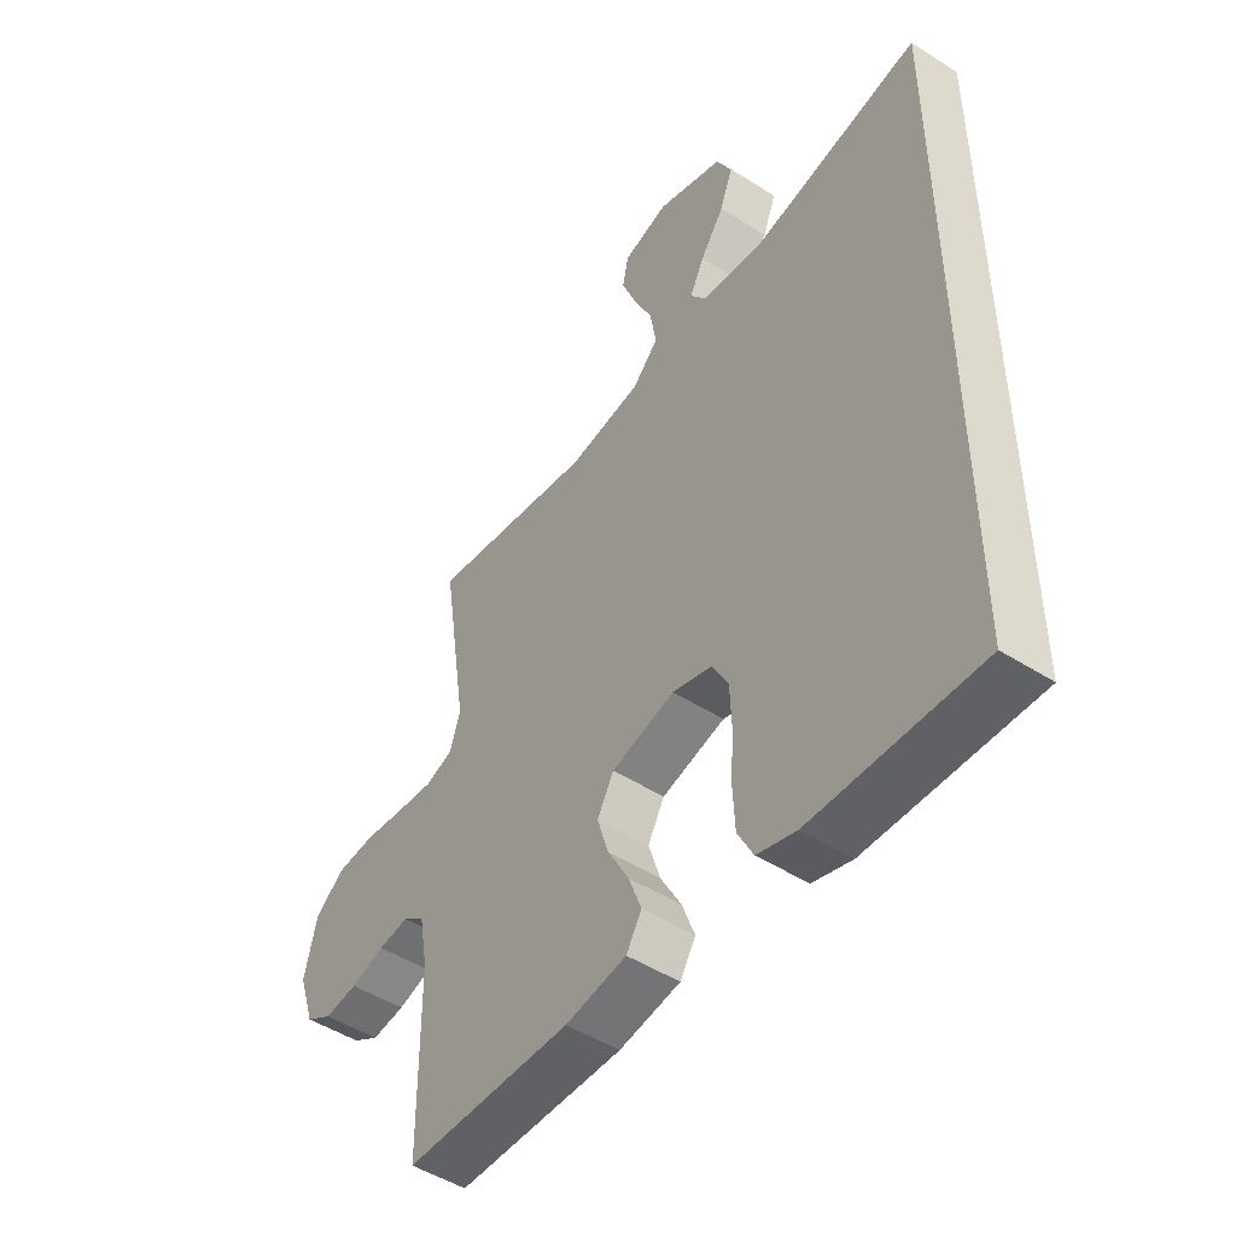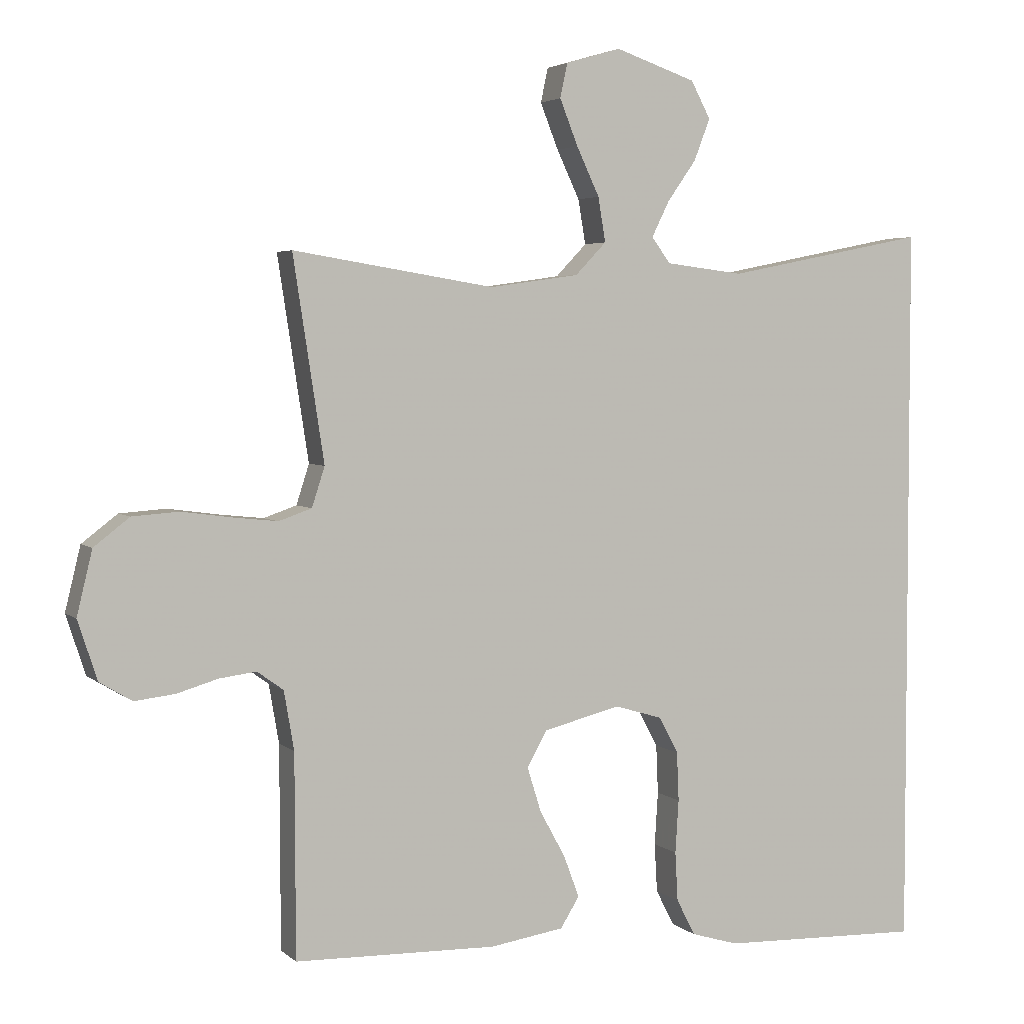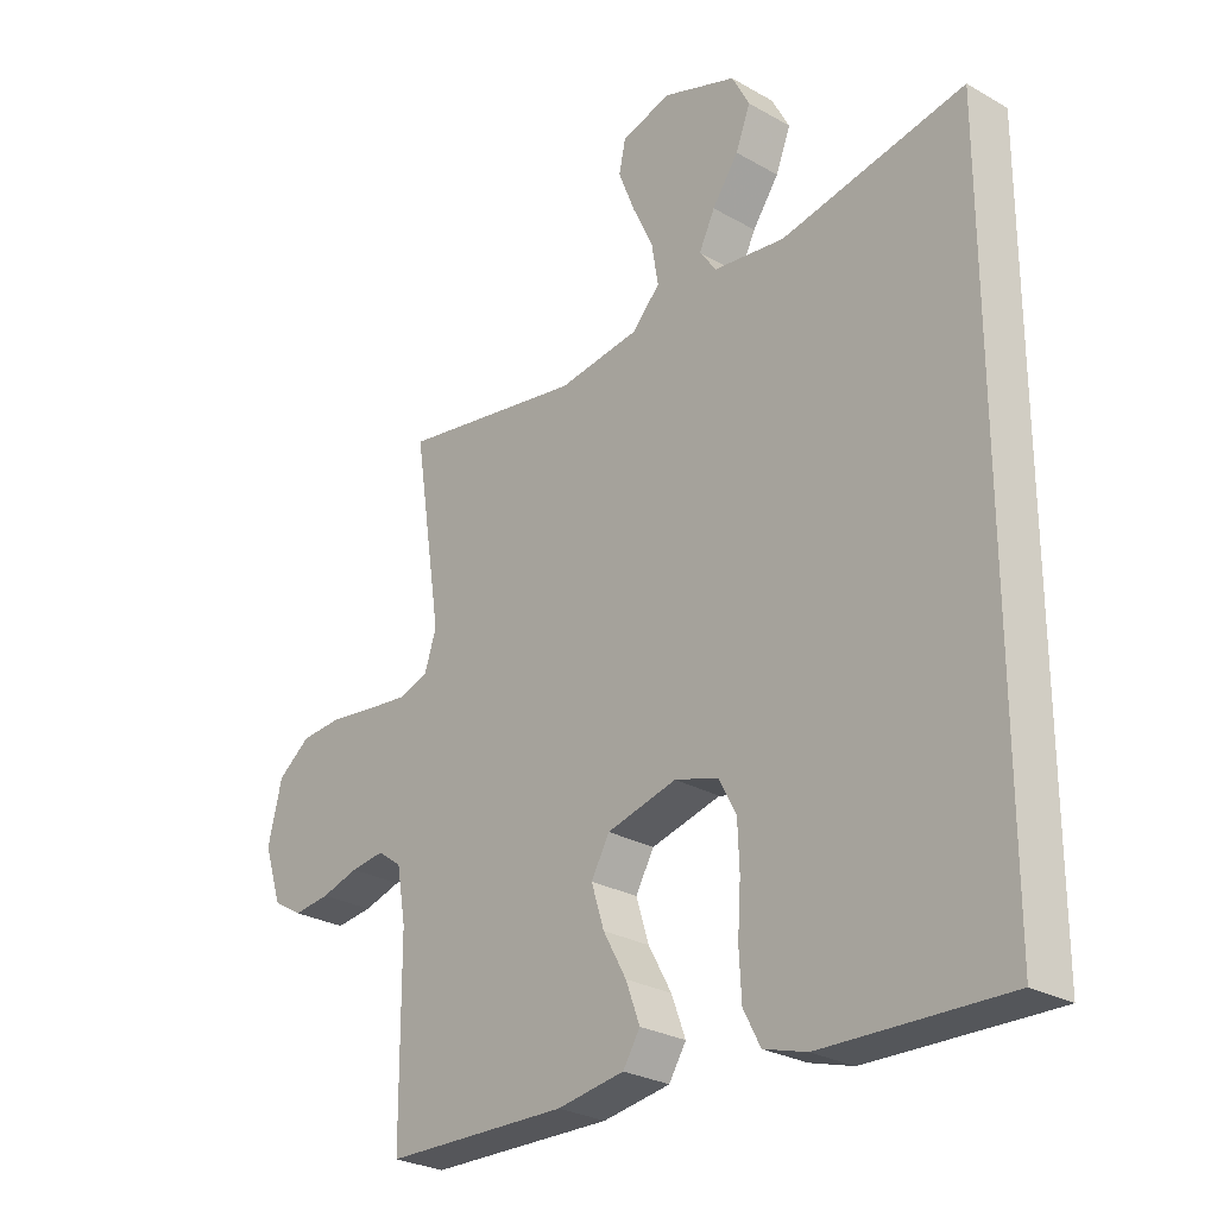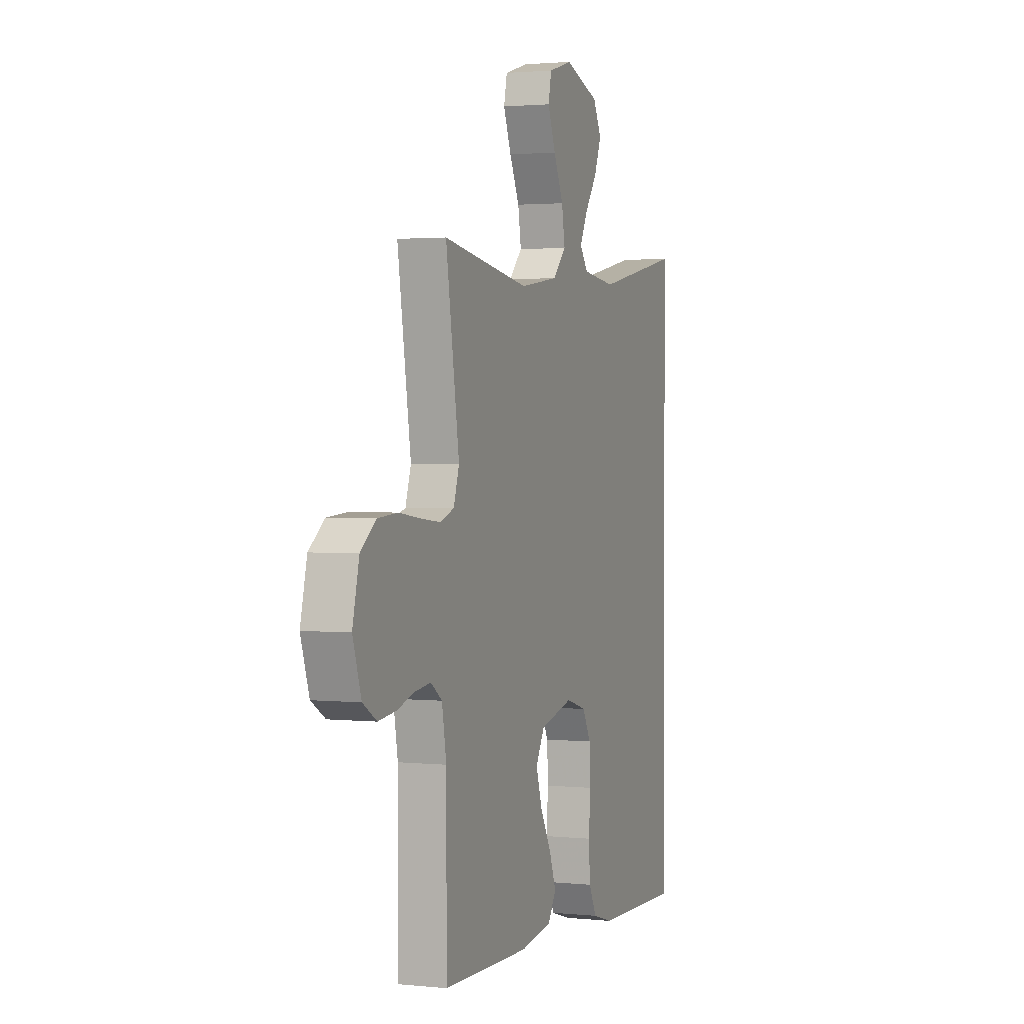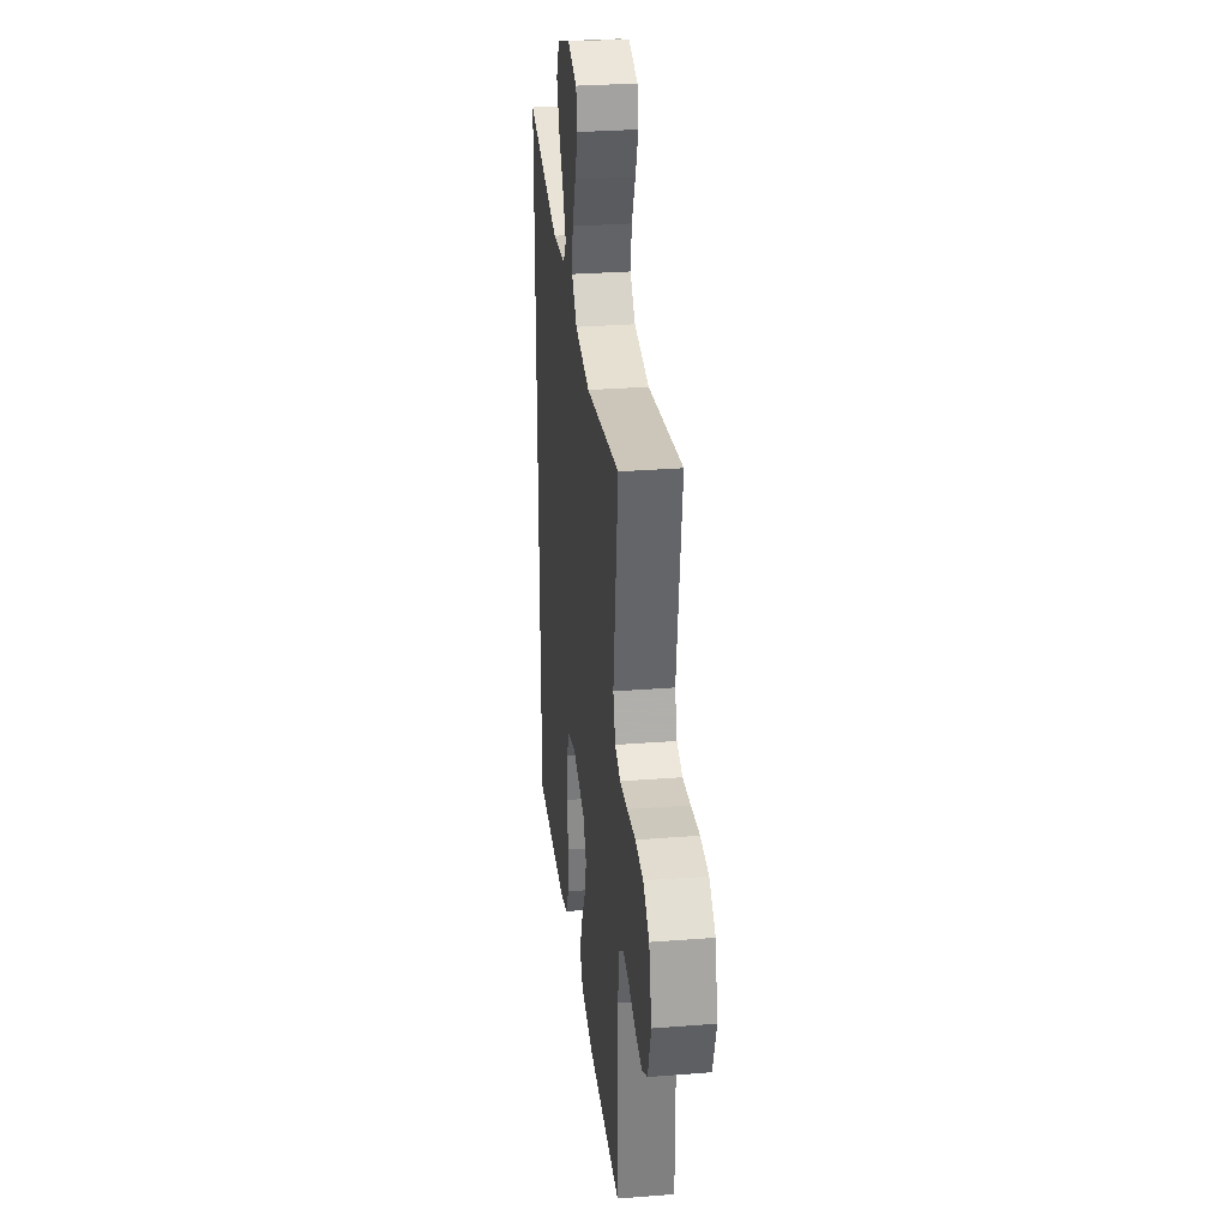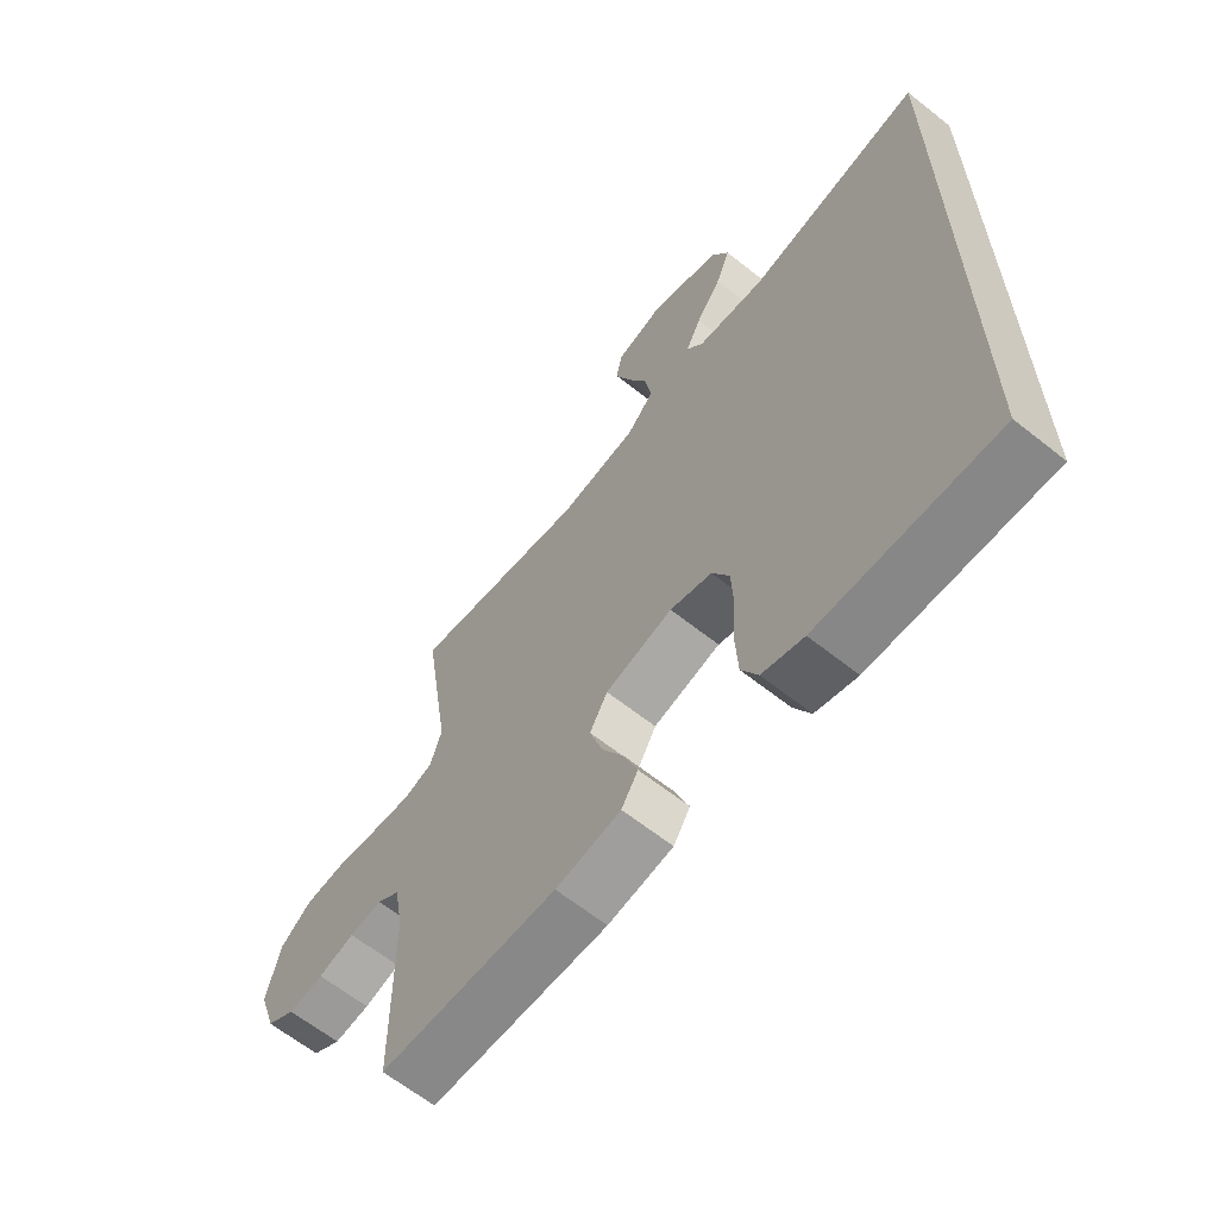
<metadata>
{"format":"obj","ext":"obj","renderer":"f3d","projection":"perspective","resolution":1024,"background":"white","views":[{"elev":-48.7,"azim":54.6,"up":"+Z"},{"elev":3.7,"azim":-23.0,"up":"+Z"},{"elev":-27.0,"azim":48.4,"up":"+Z"},{"elev":1.9,"azim":-69.7,"up":"+Z"},{"elev":30.0,"azim":-96.5,"up":"+Z"},{"elev":-63.8,"azim":51.3,"up":"+Z"}]}
</metadata>
<code>
v 0.5 0.07 -0.549
v 0.2 0.07 -0.54
v 0.13 0.07 -0.519
v 0.102 0.07 -0.465
v 0.098 0.07 -0.392
v 0.103 0.07 -0.313
v 0.1 0.07 -0.24
v 0.071 0.07 -0.186
v 0 0.07 -0.165
v -0.114 0.07 -0.194
v -0.144 0.07 -0.247
v -0.123 0.07 -0.314
v -0.085 0.07 -0.383
v -0.062 0.07 -0.445
v -0.09 0.07 -0.49
v -0.2 0.07 -0.507
v -0.5 0.07 -0.5
v -0.501 0.07 -0.2
v -0.516 0.07 -0.113
v -0.555 0.07 -0.085
v -0.61 0.07 -0.092
v -0.671 0.07 -0.11
v -0.731 0.07 -0.117
v -0.779 0.07 -0.088
v -0.808 0.07 0
v -0.785 0.07 0.095
v -0.732 0.07 0.136
v -0.663 0.07 0.141
v -0.589 0.07 0.131
v -0.522 0.07 0.124
v -0.473 0.07 0.141
v -0.454 0.07 0.2
v -0.5 0.07 0.5
v -0.2 0.07 0.452
v -0.067 0.07 0.471
v -0.021 0.07 0.519
v -0.032 0.07 0.585
v -0.066 0.07 0.657
v -0.093 0.07 0.725
v -0.082 0.07 0.776
v 0 0.07 0.8
v 0.12 0.07 0.759
v 0.149 0.07 0.704
v 0.125 0.07 0.642
v 0.082 0.07 0.581
v 0.056 0.07 0.528
v 0.084 0.07 0.49
v 0.2 0.07 0.476
v 0.5 0.07 0.536
v 0.5 0 -0.549
v 0.2 0 -0.54
v 0.13 0 -0.519
v 0.102 0 -0.465
v 0.098 0 -0.392
v 0.103 0 -0.313
v 0.1 0 -0.24
v 0.071 0 -0.186
v 0 0 -0.165
v -0.114 0 -0.194
v -0.144 0 -0.247
v -0.123 0 -0.314
v -0.085 0 -0.383
v -0.062 0 -0.445
v -0.09 0 -0.49
v -0.2 0 -0.507
v -0.5 0 -0.5
v -0.501 0 -0.2
v -0.516 0 -0.113
v -0.555 0 -0.085
v -0.61 0 -0.092
v -0.671 0 -0.11
v -0.731 0 -0.117
v -0.779 0 -0.088
v -0.808 0 0
v -0.785 0 0.095
v -0.732 0 0.136
v -0.663 0 0.141
v -0.589 0 0.131
v -0.522 0 0.124
v -0.473 0 0.141
v -0.454 0 0.2
v -0.5 0 0.5
v -0.2 0 0.452
v -0.067 0 0.471
v -0.021 0 0.519
v -0.032 0 0.585
v -0.066 0 0.657
v -0.093 0 0.725
v -0.082 0 0.776
v 0 0 0.8
v 0.12 0 0.759
v 0.149 0 0.704
v 0.125 0 0.642
v 0.082 0 0.581
v 0.056 0 0.528
v 0.084 0 0.49
v 0.2 0 0.476
v 0.5 0 0.536
f 4 5 6
f 3 4 6
f 2 3 6
f 1 2 6
f 49 1 6
f 48 49 6
f 47 48 6 7
f 46 47 7 8
f 43 44 45
f 42 43 45
f 41 42 45
f 40 41 45
f 39 40 45
f 38 39 45
f 37 38 45
f 36 37 45 46
f 46 8 9
f 36 46 9
f 35 36 9
f 32 33 34
f 35 9 10
f 34 35 10
f 32 34 10
f 31 32 10
f 27 28 29
f 26 27 29
f 25 26 29
f 24 25 29
f 23 24 29
f 22 23 29
f 21 22 29
f 20 21 29 30
f 31 10 11
f 30 31 11
f 20 30 11
f 19 20 11
f 16 17 18
f 15 16 18
f 14 15 18
f 13 14 18
f 12 13 18
f 11 12 18 19
f 55 54 53
f 55 53 52
f 55 52 51
f 55 51 50
f 55 50 98
f 55 98 97
f 56 55 97 96
f 57 56 96 95
f 94 93 92
f 94 92 91
f 94 91 90
f 94 90 89
f 94 89 88
f 94 88 87
f 94 87 86
f 95 94 86 85
f 58 57 95
f 58 95 85
f 58 85 84
f 83 82 81
f 59 58 84
f 59 84 83
f 59 83 81
f 59 81 80
f 78 77 76
f 78 76 75
f 78 75 74
f 78 74 73
f 78 73 72
f 78 72 71
f 78 71 70
f 79 78 70 69
f 60 59 80
f 60 80 79
f 60 79 69
f 60 69 68
f 67 66 65
f 67 65 64
f 67 64 63
f 67 63 62
f 67 62 61
f 68 67 61 60
f 1 50 51 2
f 2 51 52 3
f 3 52 53 4
f 4 53 54 5
f 5 54 55 6
f 6 55 56 7
f 7 56 57 8
f 8 57 58 9
f 9 58 59 10
f 10 59 60 11
f 11 60 61 12
f 12 61 62 13
f 13 62 63 14
f 14 63 64 15
f 15 64 65 16
f 16 65 66 17
f 17 66 67 18
f 18 67 68 19
f 19 68 69 20
f 20 69 70 21
f 21 70 71 22
f 22 71 72 23
f 23 72 73 24
f 24 73 74 25
f 25 74 75 26
f 26 75 76 27
f 27 76 77 28
f 28 77 78 29
f 29 78 79 30
f 30 79 80 31
f 31 80 81 32
f 32 81 82 33
f 33 82 83 34
f 34 83 84 35
f 35 84 85 36
f 36 85 86 37
f 37 86 87 38
f 38 87 88 39
f 39 88 89 40
f 40 89 90 41
f 41 90 91 42
f 42 91 92 43
f 43 92 93 44
f 44 93 94 45
f 45 94 95 46
f 46 95 96 47
f 47 96 97 48
f 48 97 98 49
f 49 98 50 1

</code>
